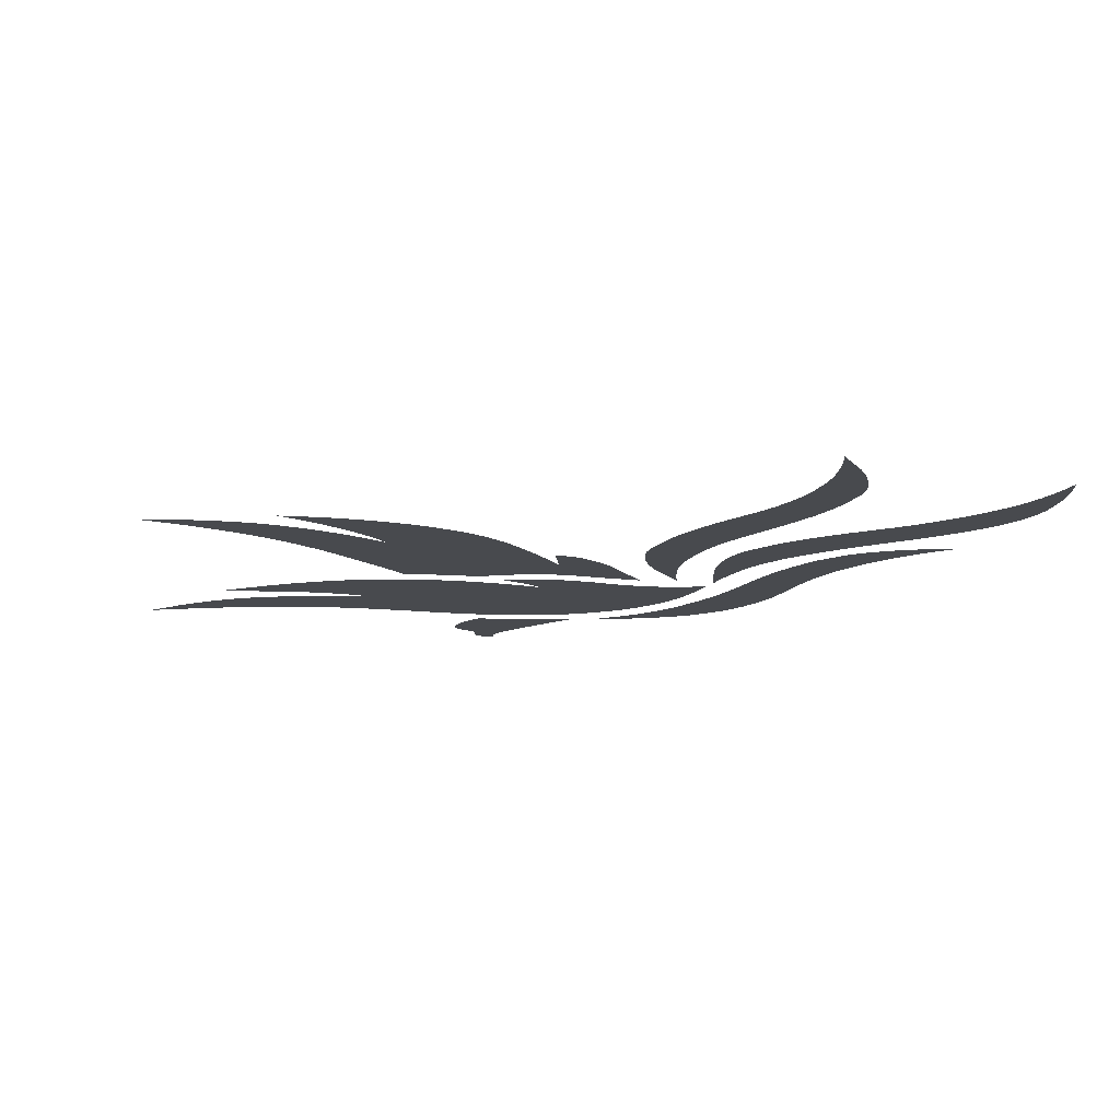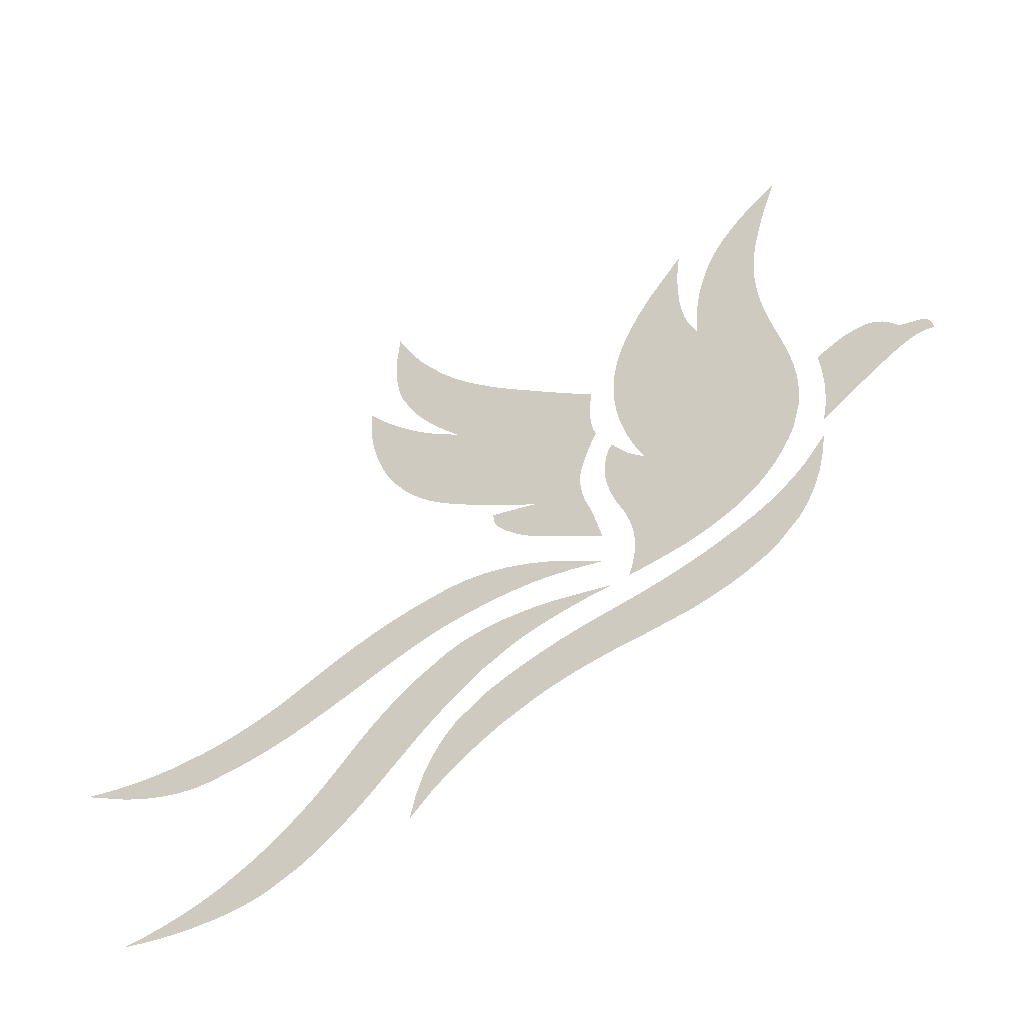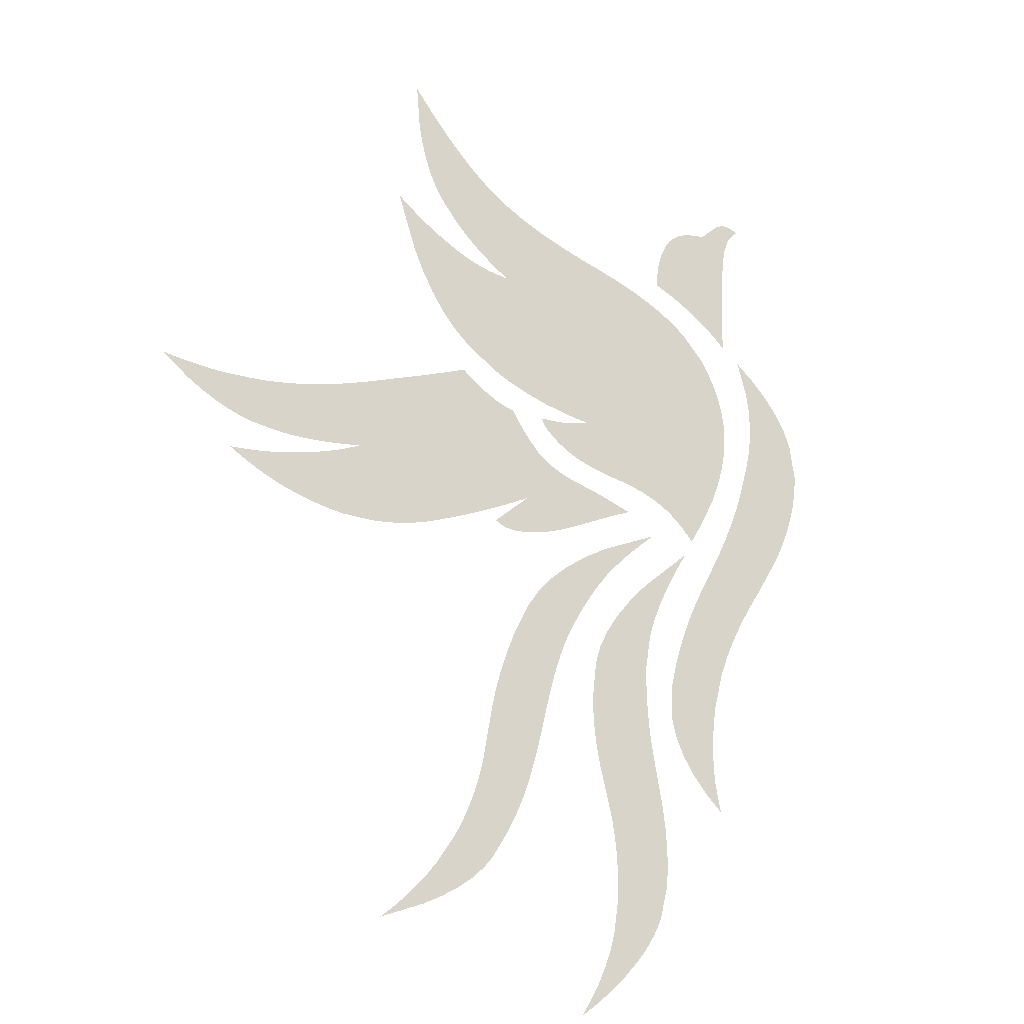
<metadata>
{"format":"obj","ext":"obj","renderer":"f3d","projection":"perspective","resolution":1024,"background":"white","views":[{"elev":-12.8,"azim":-95.8,"up":"+Z"},{"elev":-56.6,"azim":24.7,"up":"+Y"},{"elev":75.4,"azim":-47.0,"up":"+Z"}]}
</metadata>
<code>
v -0.396 -0.4693 0
v -0.3757 -0.4633 0
v -0.3563 -0.4559 0
v -0.3379 -0.4474 0
v -0.3205 -0.4377 0
v -0.2883 -0.4145 0
v -0.2735 -0.4014 0
v -0.2592 -0.3876 0
v -0.2455 -0.3731 0
v -0.2323 -0.358 0
v -0.2197 -0.3422 0
v -0.1961 -0.3087 0
v -0.1823 -0.2888 0
v -0.1682 -0.2704 0
v -0.1536 -0.2533 0
v -0.1387 -0.2376 0
v -0.1234 -0.2233 0
v -0.09159 -0.1988 0
v -0.07367 -0.1893 0
v -0.05326 -0.1824 0
v -0.03036 -0.1782 0
v -0.00497 -0.1766 0
v 0.02291 -0.1777 0
v 0.08616 -0.1879 0
v 0.06074 -0.1938 0
v 0.0372 -0.2006 0
v 0.01555 -0.2082 0
v -0.004223 -0.2167 0
v -0.02211 -0.2261 0
v -0.05224 -0.2476 0
v -0.06581 -0.2597 0
v -0.07938 -0.2728 0
v -0.09294 -0.2868 0
v -0.1065 -0.3017 0
v -0.1201 -0.3175 0
v -0.1472 -0.3521 0
v -0.166 -0.3764 0
v -0.1842 -0.398 0
v -0.202 -0.4169 0
v -0.2192 -0.4332 0
v -0.236 -0.4468 0
v -0.268 -0.4661 0
v -0.2776 -0.47 0
v -0.2878 -0.4734 0
v -0.2986 -0.4761 0
v -0.3101 -0.4783 0
v -0.3221 -0.4798 0
v -0.348 -0.481 0
v -0.3571 -0.4809 0
v -0.3664 -0.4805 0
v -0.376 -0.4798 0
v -0.3859 -0.4788 0
v -0.3961 -0.4775 0
v -0.4172 -0.4742 0
v -0.396 -0.4693 0
v -0.2395 -0.1554 0
v -0.2189 -0.1417 0
v -0.1983 -0.1293 0
v -0.1776 -0.1183 0
v -0.1569 -0.1086 0
v -0.1361 -0.1003 0
v -0.0943 -0.08752 0
v -0.07287 -0.08464 0
v -0.05044 -0.0853 0
v -0.02701 -0.08951 0
v -0.002589 -0.09726 0
v 0.02283 -0.1086 0
v 0.07666 -0.1418 0
v 0.06002 -0.1387 0
v 0.04421 -0.1363 0
v 0.02923 -0.1346 0
v 0.01508 -0.1336 0
v 0.001758 -0.1333 0
v -0.02239 -0.135 0
v -0.03313 -0.1367 0
v -0.04365 -0.1386 0
v -0.05396 -0.1407 0
v -0.06404 -0.143 0
v -0.07389 -0.1455 0
v -0.09294 -0.1513 0
v -0.1029 -0.1551 0
v -0.1134 -0.1596 0
v -0.1245 -0.1647 0
v -0.1361 -0.1706 0
v -0.1483 -0.177 0
v -0.1744 -0.192 0
v -0.1874 -0.1998 0
v -0.1994 -0.2068 0
v -0.2103 -0.2132 0
v -0.2202 -0.2188 0
v -0.229 -0.2237 0
v -0.2436 -0.2313 0
v -0.2584 -0.2387 0
v -0.2735 -0.2454 0
v -0.2887 -0.2514 0
v -0.3043 -0.2566 0
v -0.32 -0.2611 0
v -0.3521 -0.268 0
v -0.369 -0.2689 0
v -0.3872 -0.2672 0
v -0.4067 -0.2627 0
v -0.4274 -0.2556 0
v -0.4494 -0.2457 0
v -0.4973 -0.2178 0
v -0.4776 -0.2211 0
v -0.4582 -0.2232 0
v -0.439 -0.2242 0
v -0.42 -0.224 0
v -0.4012 -0.2226 0
v -0.3643 -0.2164 0
v -0.3465 -0.2115 0
v -0.3286 -0.2053 0
v -0.3108 -0.1979 0
v -0.293 -0.1892 0
v -0.2752 -0.1792 0
v -0.2395 -0.1554 0
v 0.09701 -0.2246 0
v 0.1169 -0.2184 0
v 0.1362 -0.2117 0
v 0.155 -0.2044 0
v 0.1732 -0.1964 0
v 0.1909 -0.1879 0
v 0.2246 -0.1689 0
v 0.2408 -0.1586 0
v 0.2562 -0.1469 0
v 0.2708 -0.1339 0
v 0.2846 -0.1195 0
v 0.2975 -0.1039 0
v 0.3209 -0.06852 0
v 0.3166 -0.0976 0
v 0.3106 -0.1243 0
v 0.303 -0.1488 0
v 0.2936 -0.1709 0
v 0.2827 -0.1906 0
v 0.2558 -0.2232 0
v 0.2399 -0.2361 0
v 0.2226 -0.2478 0
v 0.2039 -0.2582 0
v 0.1838 -0.2673 0
v 0.1622 -0.2751 0
v 0.1147 -0.287 0
v 0.09006 -0.2921 0
v 0.06669 -0.2983 0
v 0.04454 -0.3054 0
v 0.02361 -0.3136 0
v 0.003891 -0.3227 0
v -0.03189 -0.344 0
v -0.04806 -0.3558 0
v -0.06323 -0.368 0
v -0.07741 -0.3806 0
v -0.09059 -0.3936 0
v -0.1028 -0.407 0
v -0.1242 -0.4349 0
v -0.1193 -0.4056 0
v -0.1124 -0.379 0
v -0.1036 -0.3552 0
v -0.0927 -0.3341 0
v -0.07985 -0.3157 0
v -0.04817 -0.287 0
v -0.03025 -0.2757 0
v -0.01139 -0.2653 0
v 0.008404 -0.2556 0
v 0.02914 -0.2467 0
v 0.05083 -0.2385 0
v 0.09701 -0.2246 0
v 0.3236 -0.04138 0
v 0.3254 -0.03319 0
v 0.327 -0.02488 0
v 0.3284 -0.01646 0
v 0.3296 -0.007933 0
v 0.3305 0.0007061 0
v 0.3318 0.01832 0
v 0.3321 0.02721 0
v 0.3322 0.03604 0
v 0.3322 0.04482 0
v 0.332 0.05354 0
v 0.3316 0.06221 0
v 0.3304 0.07938 0
v 0.3381 0.08594 0
v 0.3456 0.09167 0
v 0.3529 0.09657 0
v 0.3601 0.1006 0
v 0.3671 0.1039 0
v 0.3806 0.1079 0
v 0.3871 0.1083 0
v 0.3933 0.1073 0
v 0.3994 0.1049 0
v 0.4052 0.101 0
v 0.4108 0.09569 0
v 0.4213 0.08073 0
v 0.4241 0.08032 0
v 0.427 0.07985 0
v 0.4299 0.07932 0
v 0.433 0.07874 0
v 0.4363 0.0781 0
v 0.443 0.07666 0
v 0.4463 0.07517 0
v 0.449 0.07301 0
v 0.4512 0.07018 0
v 0.453 0.06669 0
v 0.4542 0.06254 0
v 0.4552 0.05224 0
v 0.4522 0.05288 0
v 0.4491 0.05324 0
v 0.4462 0.05332 0
v 0.4433 0.05312 0
v 0.4404 0.05265 0
v 0.4349 0.05088 0
v 0.4322 0.04972 0
v 0.4298 0.04856 0
v 0.4275 0.04739 0
v 0.4253 0.04623 0
v 0.4234 0.04507 0
v 0.4199 0.04274 0
v 0.4144 0.03867 0
v 0.4085 0.03421 0
v 0.4024 0.02937 0
v 0.396 0.02413 0
v 0.3893 0.01851 0
v 0.3752 0.006106 0
v 0.3675 -0.0005122 0
v 0.3599 -0.007186 0
v 0.3524 -0.01391 0
v 0.345 -0.0207 0
v 0.3378 -0.02754 0
v 0.3236 -0.04138 0
v 0.07938 -0.09837 0
v 0.07364 -0.09458 0
v 0.06808 -0.09095 0
v 0.06268 -0.08749 0
v 0.05744 -0.08419 0
v 0.05238 -0.08106 0
v 0.04274 -0.07531 0
v 0.03803 -0.07254 0
v 0.03322 -0.06966 0
v 0.02829 -0.06667 0
v 0.02325 -0.06356 0
v 0.0181 -0.06035 0
v 0.007463 -0.0536 0
v 0.001758 -0.04961 0
v -0.003724 -0.0454 0
v -0.008986 -0.04097 0
v -0.01403 -0.03632 0
v -0.01884 -0.03144 0
v -0.02782 -0.02103 0
v -0.03211 -0.0156 0
v -0.03568 -0.01018 0
v -0.03853 -0.004749 0
v -0.04066 0.0006784 0
v -0.04208 0.006106 0
v -0.04274 0.01696 0
v -0.03776 0.0161 0
v -0.03211 0.01508 0
v -0.02579 0.01389 0
v -0.01882 0.01253 0
v -0.01117 0.01101 0
v 0.006106 0.007463 0
v -0.009207 0.01607 0
v -0.02413 0.02485 0
v -0.03867 0.0338 0
v -0.05282 0.04291 0
v -0.06658 0.05218 0
v -0.09294 0.07123 0
v -0.1058 0.08142 0
v -0.1179 0.09261 0
v -0.1292 0.1048 0
v -0.1399 0.118 0
v -0.1498 0.1322 0
v -0.1676 0.1635 0
v -0.1717 0.173 0
v -0.1757 0.1828 0
v -0.1794 0.1929 0
v -0.1829 0.2034 0
v -0.1861 0.2142 0
v -0.192 0.2368 0
v -0.1945 0.2487 0
v -0.1968 0.2611 0
v -0.1986 0.2742 0
v -0.2002 0.2877 0
v -0.2014 0.3018 0
v -0.2028 0.3318 0
v -0.1958 0.3207 0
v -0.1885 0.3099 0
v -0.1809 0.2995 0
v -0.1732 0.2894 0
v -0.1652 0.2797 0
v -0.1486 0.2612 0
v -0.14 0.2525 0
v -0.1315 0.2444 0
v -0.123 0.2367 0
v -0.1145 0.2295 0
v -0.1059 0.2228 0
v -0.08887 0.211 0
v -0.103 0.2292 0
v -0.1158 0.2472 0
v -0.1273 0.2652 0
v -0.1376 0.283 0
v -0.1466 0.3007 0
v -0.1608 0.3358 0
v -0.1657 0.3535 0
v -0.1694 0.3724 0
v -0.1721 0.3925 0
v -0.1736 0.4138 0
v -0.1741 0.4363 0
v -0.1716 0.4851 0
v -0.1646 0.4665 0
v -0.1574 0.449 0
v -0.15 0.4323 0
v -0.1424 0.4166 0
v -0.1347 0.4019 0
v -0.1187 0.3752 0
v -0.1106 0.3624 0
v -0.1018 0.3497 0
v -0.09222 0.337 0
v -0.08195 0.3244 0
v -0.07096 0.3119 0
v -0.04681 0.287 0
v -0.03972 0.2804 0
v -0.03241 0.2737 0
v -0.02488 0.267 0
v -0.01713 0.2602 0
v -0.009152 0.2533 0
v 0.007463 0.2395 0
v 0.01616 0.232 0
v 0.02518 0.2244 0
v 0.03454 0.2166 0
v 0.04424 0.2087 0
v 0.05426 0.2006 0
v 0.07531 0.1839 0
v 0.07459 0.1783 0
v 0.07398 0.1727 0
v 0.07348 0.1668 0
v 0.07309 0.1608 0
v 0.07281 0.1546 0
v 0.07259 0.1418 0
v 0.0727 0.1353 0
v 0.07303 0.1289 0
v 0.07359 0.1228 0
v 0.07436 0.1168 0
v 0.07536 0.1109 0
v 0.07802 0.09973 0
v 0.07464 0.09114 0
v 0.07148 0.08245 0
v 0.06855 0.07364 0
v 0.06584 0.06473 0
v 0.06334 0.0557 0
v 0.05902 0.03731 0
v 0.05789 0.02734 0
v 0.05758 0.01682 0
v 0.05811 0.005746 0
v 0.05947 -0.005884 0
v 0.06165 -0.01807 0
v 0.06852 -0.0441 0
v 0.06974 -0.04953 0
v 0.07107 -0.05573 0
v 0.07251 -0.06271 0
v 0.07406 -0.07046 0
v 0.07572 -0.07899 0
v 0.07938 -0.09837 0
v 0.1052 -0.1825 0
v 0.108 -0.1718 0
v 0.1103 -0.1613 0
v 0.112 -0.1512 0
v 0.1131 -0.1413 0
v 0.1137 -0.1317 0
v 0.1133 -0.1133 0
v 0.1123 -0.1046 0
v 0.1109 -0.09569 0
v 0.109 -0.08646 0
v 0.1067 -0.07697 0
v 0.1039 -0.06719 0
v 0.09701 -0.04681 0
v 0.09347 -0.03432 0
v 0.09059 -0.02244 0
v 0.08838 -0.01117 0
v 0.08682 -0.0005123 0
v 0.08594 0.009539 0
v 0.08616 0.02782 0
v 0.08702 0.0359 0
v 0.08804 0.0431 0
v 0.08923 0.04941 0
v 0.09059 0.05484 0
v 0.09211 0.05938 0
v 0.09566 0.06581 0
v 0.09834 0.06091 0
v 0.101 0.05628 0
v 0.1036 0.05193 0
v 0.1061 0.04786 0
v 0.1085 0.04407 0
v 0.1133 0.03731 0
v 0.116 0.03427 0
v 0.1186 0.03133 0
v 0.1212 0.02851 0
v 0.1237 0.02579 0
v 0.1262 0.02319 0
v 0.1309 0.01832 0
v 0.1211 0.0464 0
v 0.1132 0.07403 0
v 0.1073 0.1012 0
v 0.1035 0.128 0
v 0.1016 0.1543 0
v 0.1038 0.2056 0
v 0.108 0.2314 0
v 0.115 0.2584 0
v 0.1249 0.2866 0
v 0.1377 0.3161 0
v 0.1534 0.3468 0
v 0.1934 0.4118 0
v 0.1916 0.3978 0
v 0.1901 0.3839 0
v 0.189 0.3699 0
v 0.1883 0.356 0
v 0.1878 0.342 0
v 0.1879 0.3141 0
v 0.1886 0.3004 0
v 0.1898 0.2872 0
v 0.1916 0.2745 0
v 0.1939 0.2623 0
v 0.1968 0.2506 0
v 0.2042 0.2286 0
v 0.205 0.2494 0
v 0.2066 0.2698 0
v 0.2091 0.2899 0
v 0.2124 0.3097 0
v 0.2165 0.3291 0
v 0.2273 0.367 0
v 0.2348 0.3857 0
v 0.2442 0.4045 0
v 0.2555 0.4234 0
v 0.2687 0.4423 0
v 0.2838 0.4615 0
v 0.3195 0.5 0
v 0.3129 0.478 0
v 0.3068 0.4571 0
v 0.3013 0.4373 0
v 0.2965 0.4185 0
v 0.2923 0.4007 0
v 0.2856 0.3684 0
v 0.2832 0.3533 0
v 0.2812 0.3385 0
v 0.2797 0.3238 0
v 0.2787 0.3092 0
v 0.2783 0.2949 0
v 0.2788 0.2666 0
v 0.2793 0.2588 0
v 0.2798 0.251 0
v 0.2805 0.2431 0
v 0.2813 0.2352 0
v 0.2822 0.2272 0
v 0.2843 0.211 0
v 0.2855 0.2027 0
v 0.2868 0.1942 0
v 0.2882 0.1853 0
v 0.2898 0.1762 0
v 0.2915 0.1668 0
v 0.2951 0.1472 0
v 0.3004 0.116 0
v 0.3038 0.08663 0
v 0.3053 0.05916 0
v 0.3049 0.03358 0
v 0.3026 0.009872 0
v 0.2924 -0.03189 0
v 0.285 -0.05025 0
v 0.2767 -0.06733 0
v 0.2675 -0.08314 0
v 0.2574 -0.09768 0
v 0.2464 -0.1109 0
v 0.2218 -0.1336 0
v 0.2144 -0.1389 0
v 0.2068 -0.144 0
v 0.199 -0.1487 0
v 0.1911 -0.1531 0
v 0.1829 -0.1573 0
v 0.1662 -0.1649 0
v 0.1573 -0.1679 0
v 0.1485 -0.1707 0
v 0.1397 -0.1734 0
v 0.131 -0.1759 0
v 0.1223 -0.1783 0
v 0.1052 -0.1825 0
f 377 376 378
f 379 378 376
f 375 379 376
f 380 379 375
f 381 380 375
f 374 381 375
f 382 381 374
f 383 382 374
f 373 383 374
f 384 383 373
f 372 384 373
f 385 384 372
f 371 385 372
f 386 385 371
f 387 386 371
f 388 387 371
f 370 388 371
f 389 388 370
f 369 389 370
f 390 389 369
f 368 390 369
f 367 390 368
f 366 390 367
f 391 390 366
f 365 391 366
f 360 479 361
f 362 361 479
f 363 362 479
f 364 363 479
f 365 364 479
f 391 365 479
f 392 391 479
f 393 392 479
f 394 393 479
f 478 394 479
f 395 394 478
f 396 395 478
f 401 400 402
f 399 402 400
f 403 402 399
f 398 403 399
f 404 403 398
f 397 404 398
f 405 404 397
f 396 405 397
f 406 405 396
f 478 406 396
f 477 406 478
f 407 406 477
f 476 407 477
f 475 407 476
f 411 407 475
f 410 407 411
f 409 407 410
f 408 407 409
f 412 411 475
f 474 412 475
f 413 412 474
f 473 413 474
f 472 414 473
f 413 473 414
f 415 414 472
f 416 415 472
f 417 416 472
f 471 417 472
f 418 417 471
f 419 418 471
f 420 419 471
f 470 420 471
f 421 420 470
f 422 421 470
f 423 422 470
f 469 423 470
f 424 423 469
f 425 424 469
f 468 425 469
f 426 425 468
f 467 426 468
f 427 426 467
f 428 427 467
f 429 428 467
f 466 429 467
f 430 429 466
f 465 430 466
f 464 430 465
f 443 430 464
f 442 430 443
f 431 430 442
f 441 431 442
f 440 431 441
f 439 431 440
f 438 431 439
f 437 431 438
f 436 431 437
f 435 431 436
f 434 431 435
f 433 431 434
f 432 431 433
f 464 463 443
f 444 443 463
f 445 444 463
f 446 445 463
f 447 446 463
f 448 447 463
f 449 448 463
f 450 449 463
f 451 450 463
f 462 451 463
f 452 451 462
f 453 452 462
f 454 453 462
f 455 454 462
f 456 455 462
f 461 456 462
f 457 456 461
f 458 457 461
f 460 458 461
f 459 458 460
f 304 303 305
f 302 305 303
f 301 305 302
f 306 305 301
f 300 306 301
f 299 306 300
f 307 306 299
f 298 307 299
f 308 307 298
f 309 308 298
f 297 309 298
f 310 309 297
f 296 310 297
f 311 310 296
f 295 311 296
f 312 311 295
f 294 312 295
f 313 312 294
f 293 313 294
f 314 313 293
f 315 314 293
f 281 280 282
f 279 282 280
f 278 282 279
f 277 282 278
f 276 282 277
f 283 282 276
f 275 283 276
f 274 283 275
f 284 283 274
f 273 284 274
f 272 284 273
f 285 284 272
f 271 285 272
f 270 285 271
f 286 285 270
f 269 286 270
f 268 286 269
f 287 286 268
f 267 287 268
f 288 287 267
f 289 288 267
f 266 289 267
f 290 289 266
f 265 290 266
f 291 290 265
f 264 291 265
f 292 291 264
f 293 292 264
f 263 293 264
f 262 293 263
f 315 293 262
f 316 315 262
f 317 316 262
f 261 317 262
f 260 317 261
f 318 317 260
f 319 318 260
f 259 319 260
f 320 319 259
f 321 320 259
f 258 321 259
f 322 321 258
f 257 322 258
f 323 322 257
f 251 250 252
f 249 252 250
f 248 252 249
f 247 252 248
f 253 252 247
f 246 253 247
f 254 253 246
f 245 254 246
f 244 254 245
f 255 254 244
f 243 255 244
f 256 255 243
f 242 256 243
f 257 256 242
f 241 257 242
f 240 257 241
f 239 257 240
f 323 257 239
f 324 323 239
f 238 324 239
f 325 324 238
f 237 325 238
f 236 325 237
f 326 325 236
f 235 326 236
f 234 326 235
f 327 326 234
f 233 327 234
f 232 327 233
f 328 327 232
f 231 328 232
f 349 328 231
f 348 328 349
f 330 328 348
f 329 328 330
f 347 330 348
f 331 330 347
f 346 331 347
f 332 331 346
f 345 332 346
f 333 332 345
f 344 333 345
f 334 333 344
f 343 334 344
f 335 334 343
f 342 336 343
f 335 343 336
f 337 336 342
f 338 337 342
f 339 338 342
f 340 339 342
f 341 340 342
f 230 350 231
f 349 231 350
f 351 350 230
f 352 351 230
f 353 352 230
f 229 353 230
f 228 353 229
f 354 353 228
f 355 354 228
f 356 355 228
f 357 356 228
f 227 357 228
f 358 357 227
f 178 177 179
f 176 179 177
f 175 179 176
f 174 179 175
f 225 179 174
f 224 179 225
f 180 179 224
f 223 180 224
f 181 180 223
f 222 181 223
f 182 181 222
f 221 182 222
f 183 182 221
f 184 183 221
f 220 184 221
f 219 184 220
f 185 184 219
f 186 185 219
f 218 186 219
f 187 186 218
f 217 187 218
f 188 187 217
f 216 188 217
f 189 188 216
f 215 189 216
f 190 189 215
f 214 190 215
f 213 190 214
f 191 190 213
f 212 191 213
f 192 191 212
f 211 192 212
f 193 192 211
f 210 193 211
f 209 193 210
f 194 193 209
f 208 194 209
f 195 194 208
f 207 195 208
f 196 195 207
f 206 196 207
f 197 196 206
f 205 197 206
f 204 197 205
f 198 197 204
f 199 198 204
f 203 199 204
f 200 199 203
f 202 200 203
f 201 200 202
f 166 225 167
f 168 167 225
f 169 168 225
f 170 169 225
f 171 170 225
f 172 171 225
f 173 172 225
f 174 173 225
f 153 152 154
f 155 154 152
f 156 155 152
f 157 156 152
f 151 157 152
f 158 157 151
f 150 158 151
f 159 158 150
f 149 159 150
f 148 159 149
f 160 159 148
f 147 160 148
f 146 160 147
f 161 160 146
f 162 161 146
f 145 162 146
f 163 162 145
f 144 163 145
f 164 163 144
f 143 164 144
f 117 164 143
f 142 117 143
f 141 117 142
f 118 117 141
f 140 118 141
f 119 118 140
f 120 119 140
f 121 120 140
f 139 121 140
f 122 121 139
f 138 122 139
f 123 122 138
f 137 123 138
f 136 123 137
f 124 123 136
f 135 124 136
f 125 124 135
f 134 125 135
f 126 125 134
f 127 126 134
f 133 127 134
f 128 127 133
f 132 128 133
f 129 128 132
f 131 129 132
f 130 129 131
f 104 103 105
f 106 105 103
f 107 106 103
f 102 107 103
f 108 107 102
f 101 108 102
f 109 108 101
f 100 109 101
f 110 109 100
f 99 110 100
f 98 110 99
f 111 110 98
f 97 111 98
f 112 111 97
f 113 112 97
f 96 113 97
f 114 113 96
f 95 114 96
f 115 114 95
f 94 115 95
f 56 115 94
f 93 56 94
f 92 56 93
f 91 56 92
f 57 56 91
f 90 57 91
f 89 57 90
f 58 57 89
f 88 58 89
f 87 58 88
f 59 58 87
f 86 59 87
f 60 59 86
f 85 60 86
f 61 60 85
f 84 61 85
f 83 61 84
f 62 61 83
f 82 62 83
f 81 62 82
f 80 62 81
f 63 62 80
f 79 63 80
f 78 63 79
f 64 63 78
f 77 64 78
f 76 64 77
f 65 64 76
f 75 65 76
f 74 65 75
f 66 65 74
f 73 66 74
f 67 66 73
f 72 67 73
f 71 67 72
f 70 67 71
f 69 67 70
f 68 67 69
f 54 53 1
f 52 1 53
f 2 1 52
f 51 2 52
f 50 2 51
f 3 2 50
f 49 3 50
f 48 3 49
f 4 3 48
f 47 4 48
f 5 4 47
f 46 5 47
f 6 5 46
f 45 6 46
f 44 6 45
f 7 6 44
f 43 7 44
f 42 7 43
f 8 7 42
f 41 8 42
f 9 8 41
f 10 9 41
f 40 10 41
f 11 10 40
f 12 11 40
f 39 12 40
f 38 12 39
f 13 12 38
f 37 13 38
f 14 13 37
f 15 14 37
f 36 15 37
f 16 15 36
f 35 16 36
f 17 16 35
f 18 17 35
f 34 18 35
f 33 18 34
f 32 18 33
f 19 18 32
f 31 19 32
f 20 19 31
f 30 20 31
f 21 20 30
f 29 21 30
f 22 21 29
f 28 22 29
f 23 22 28
f 27 23 28
f 26 23 27
f 25 23 26
f 24 23 25

</code>
